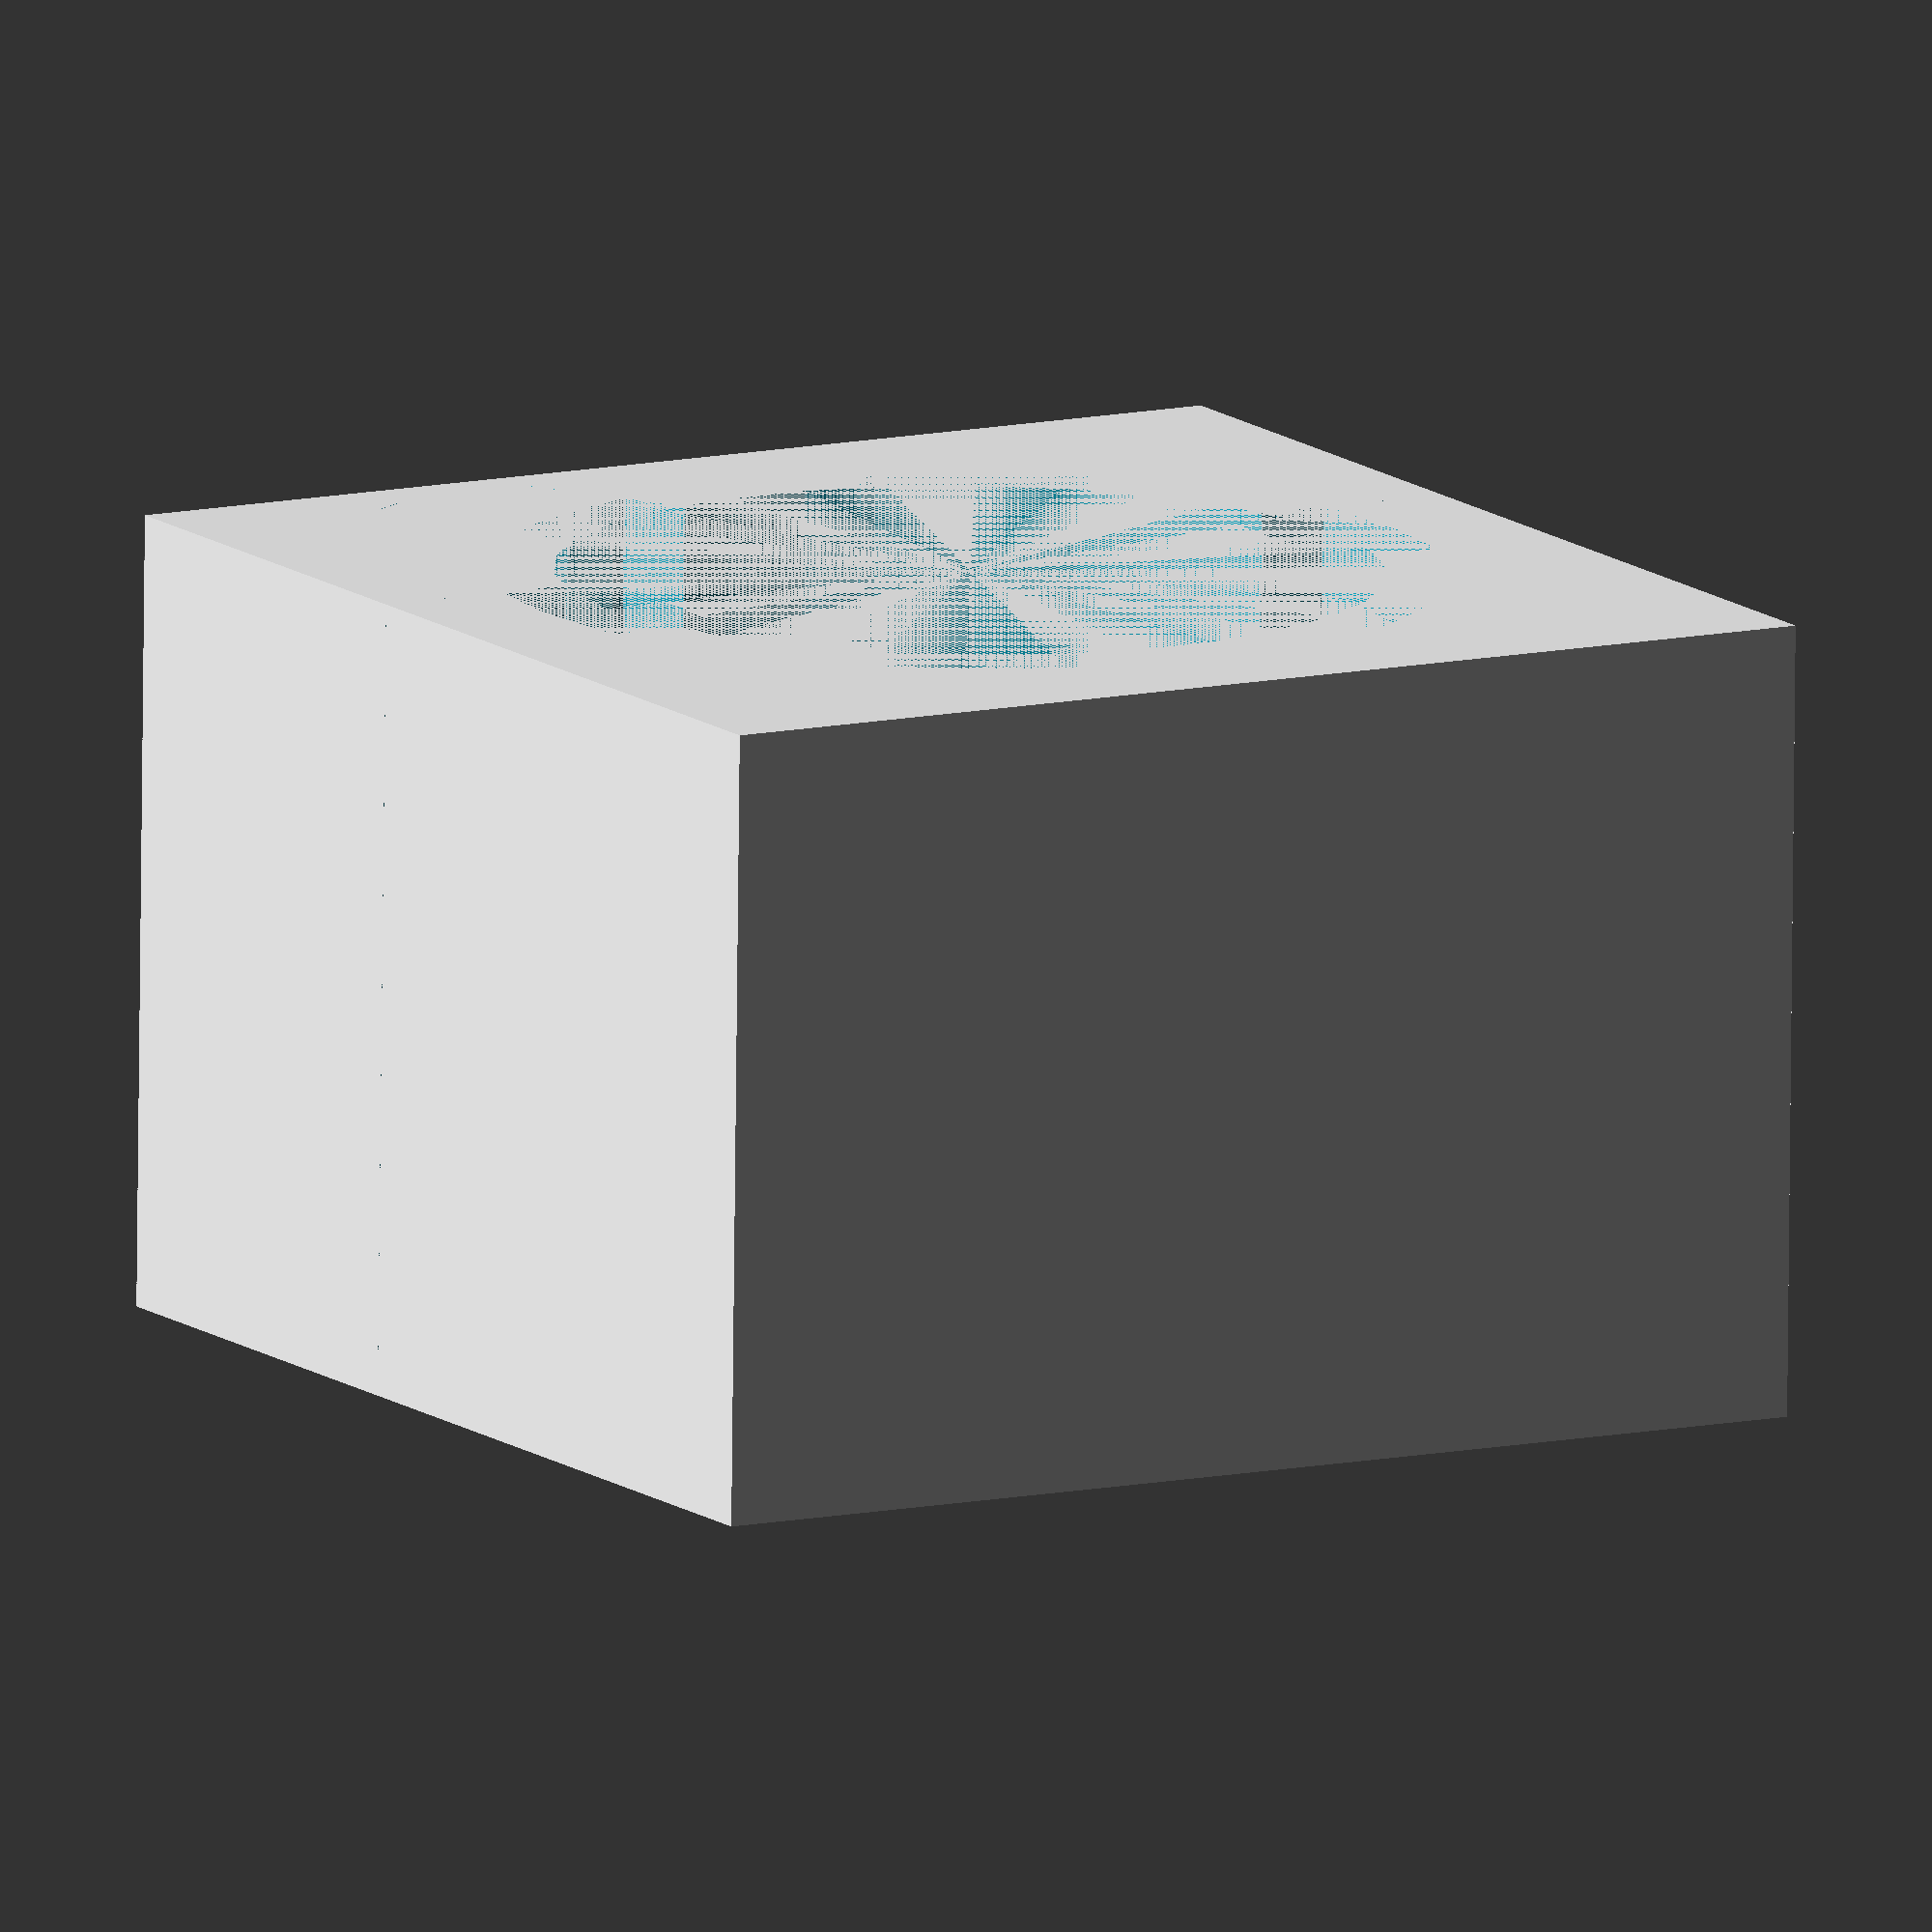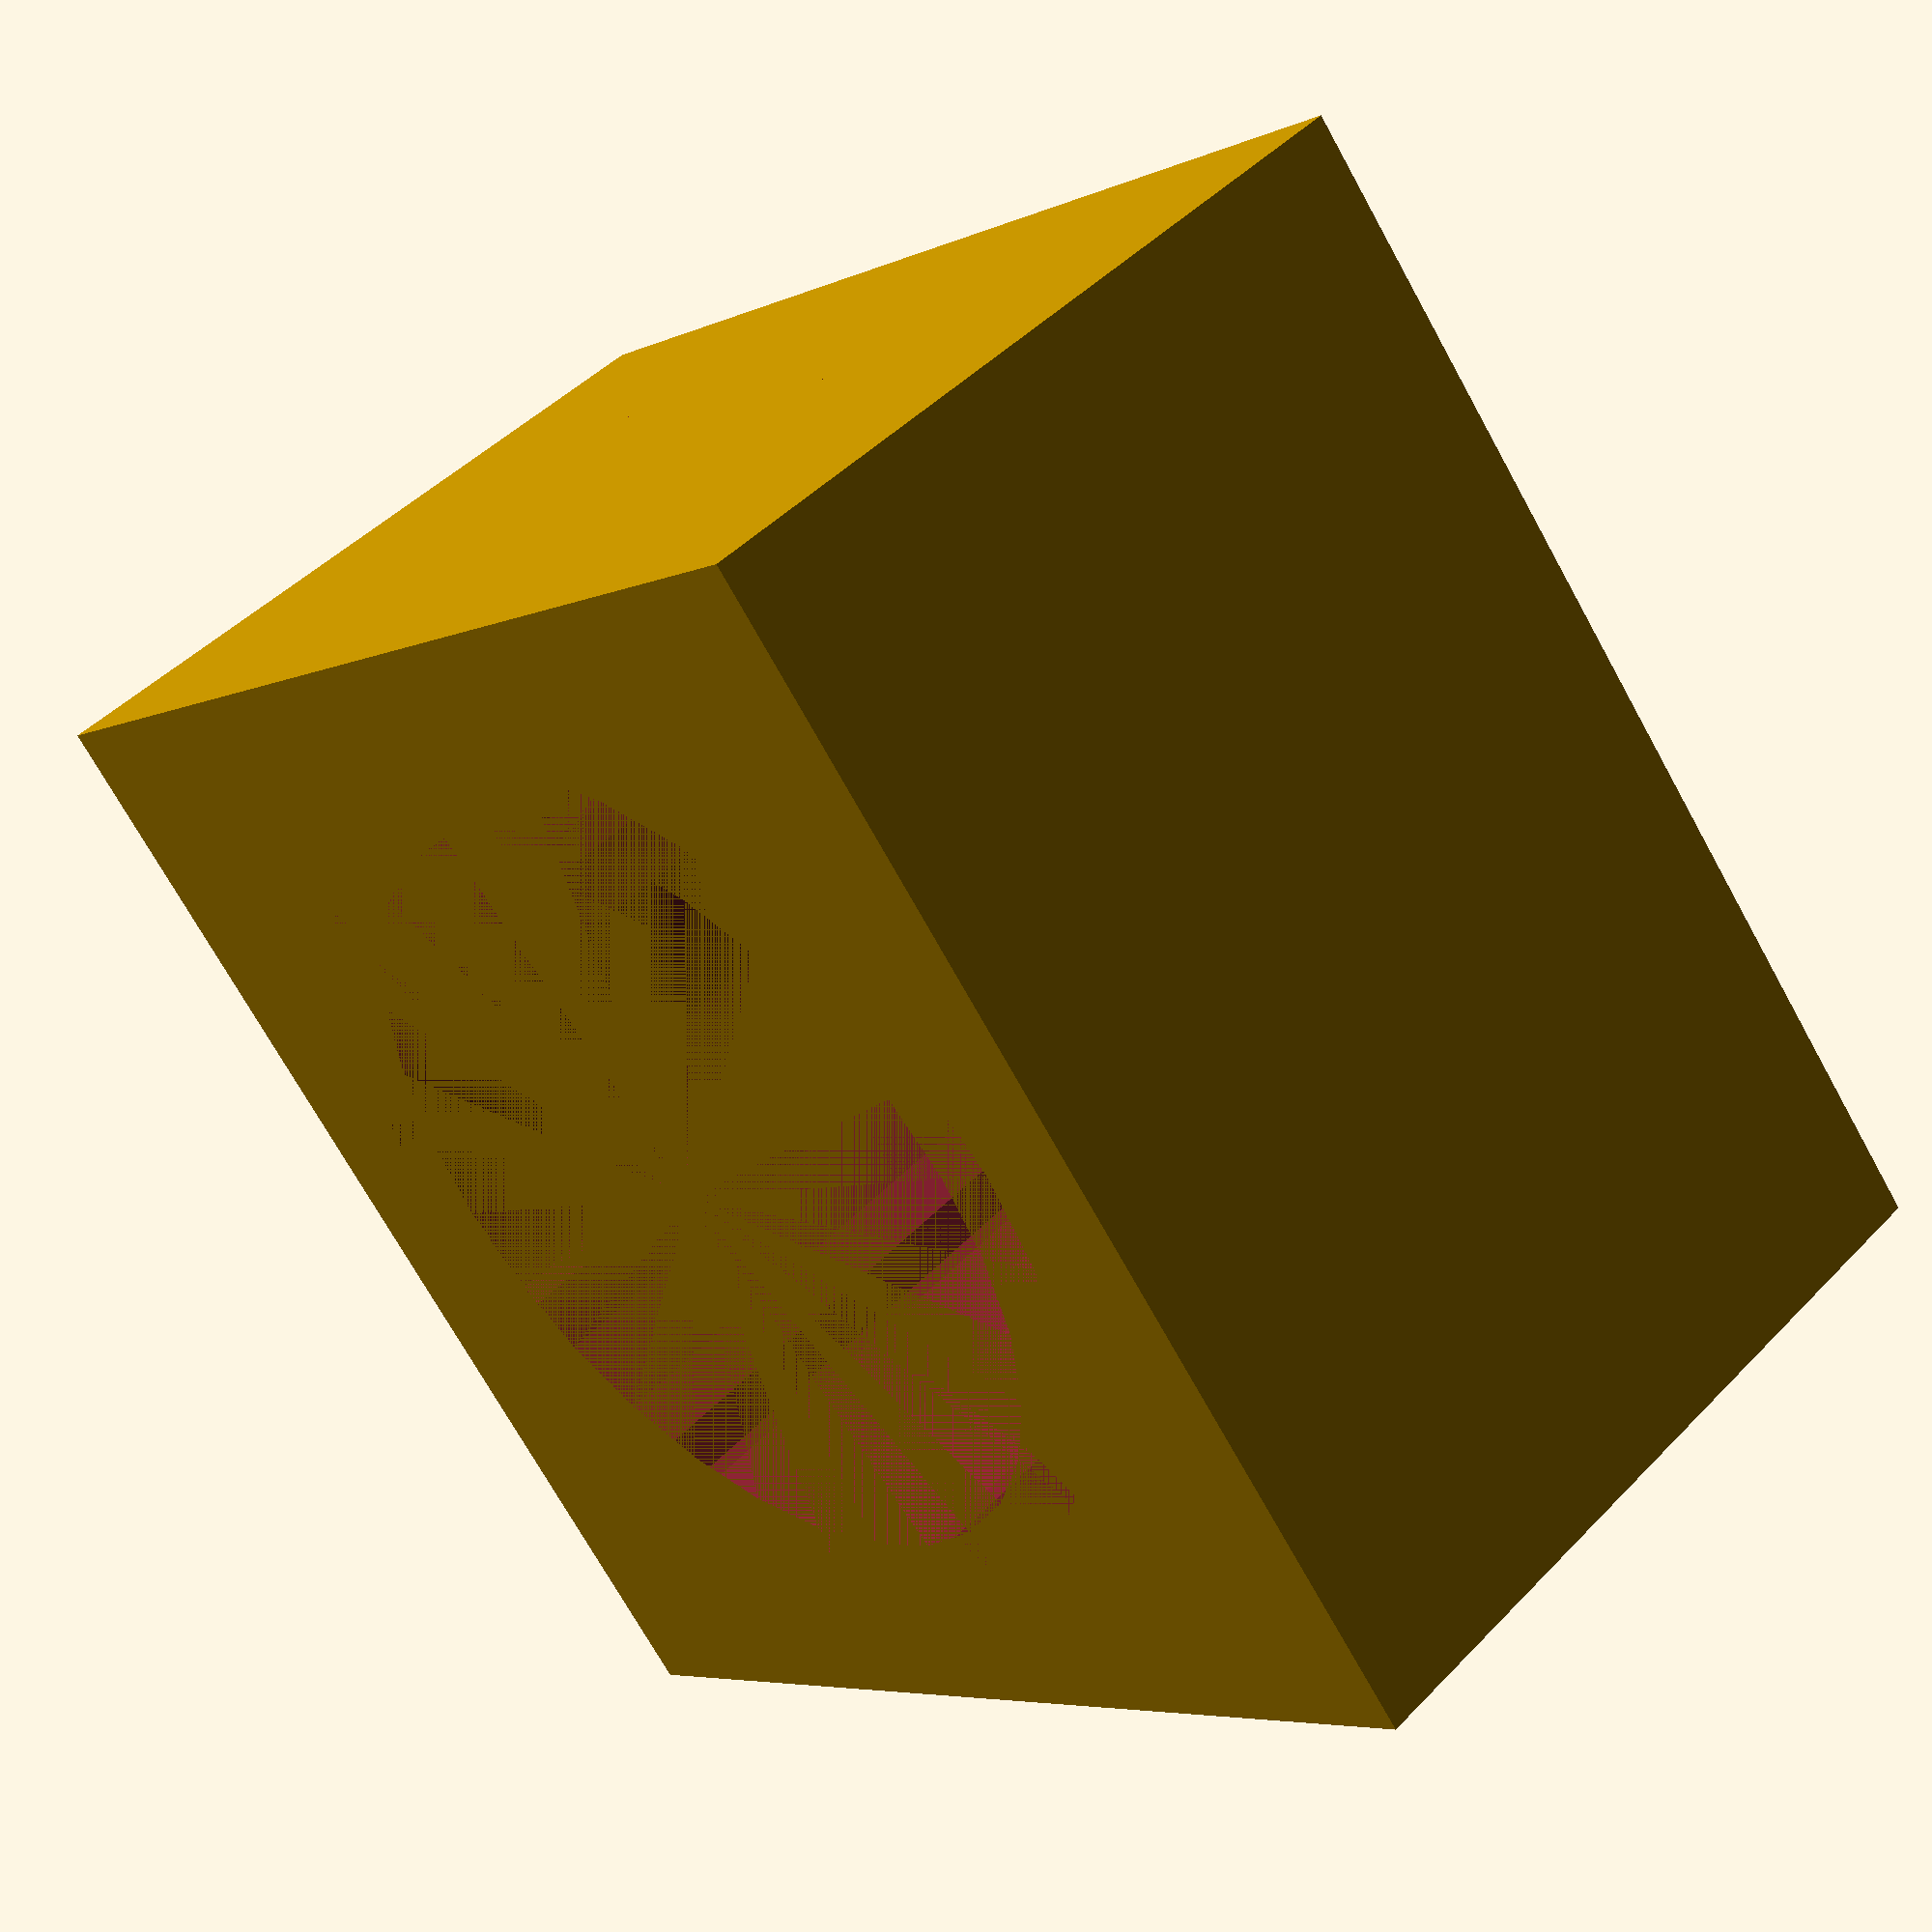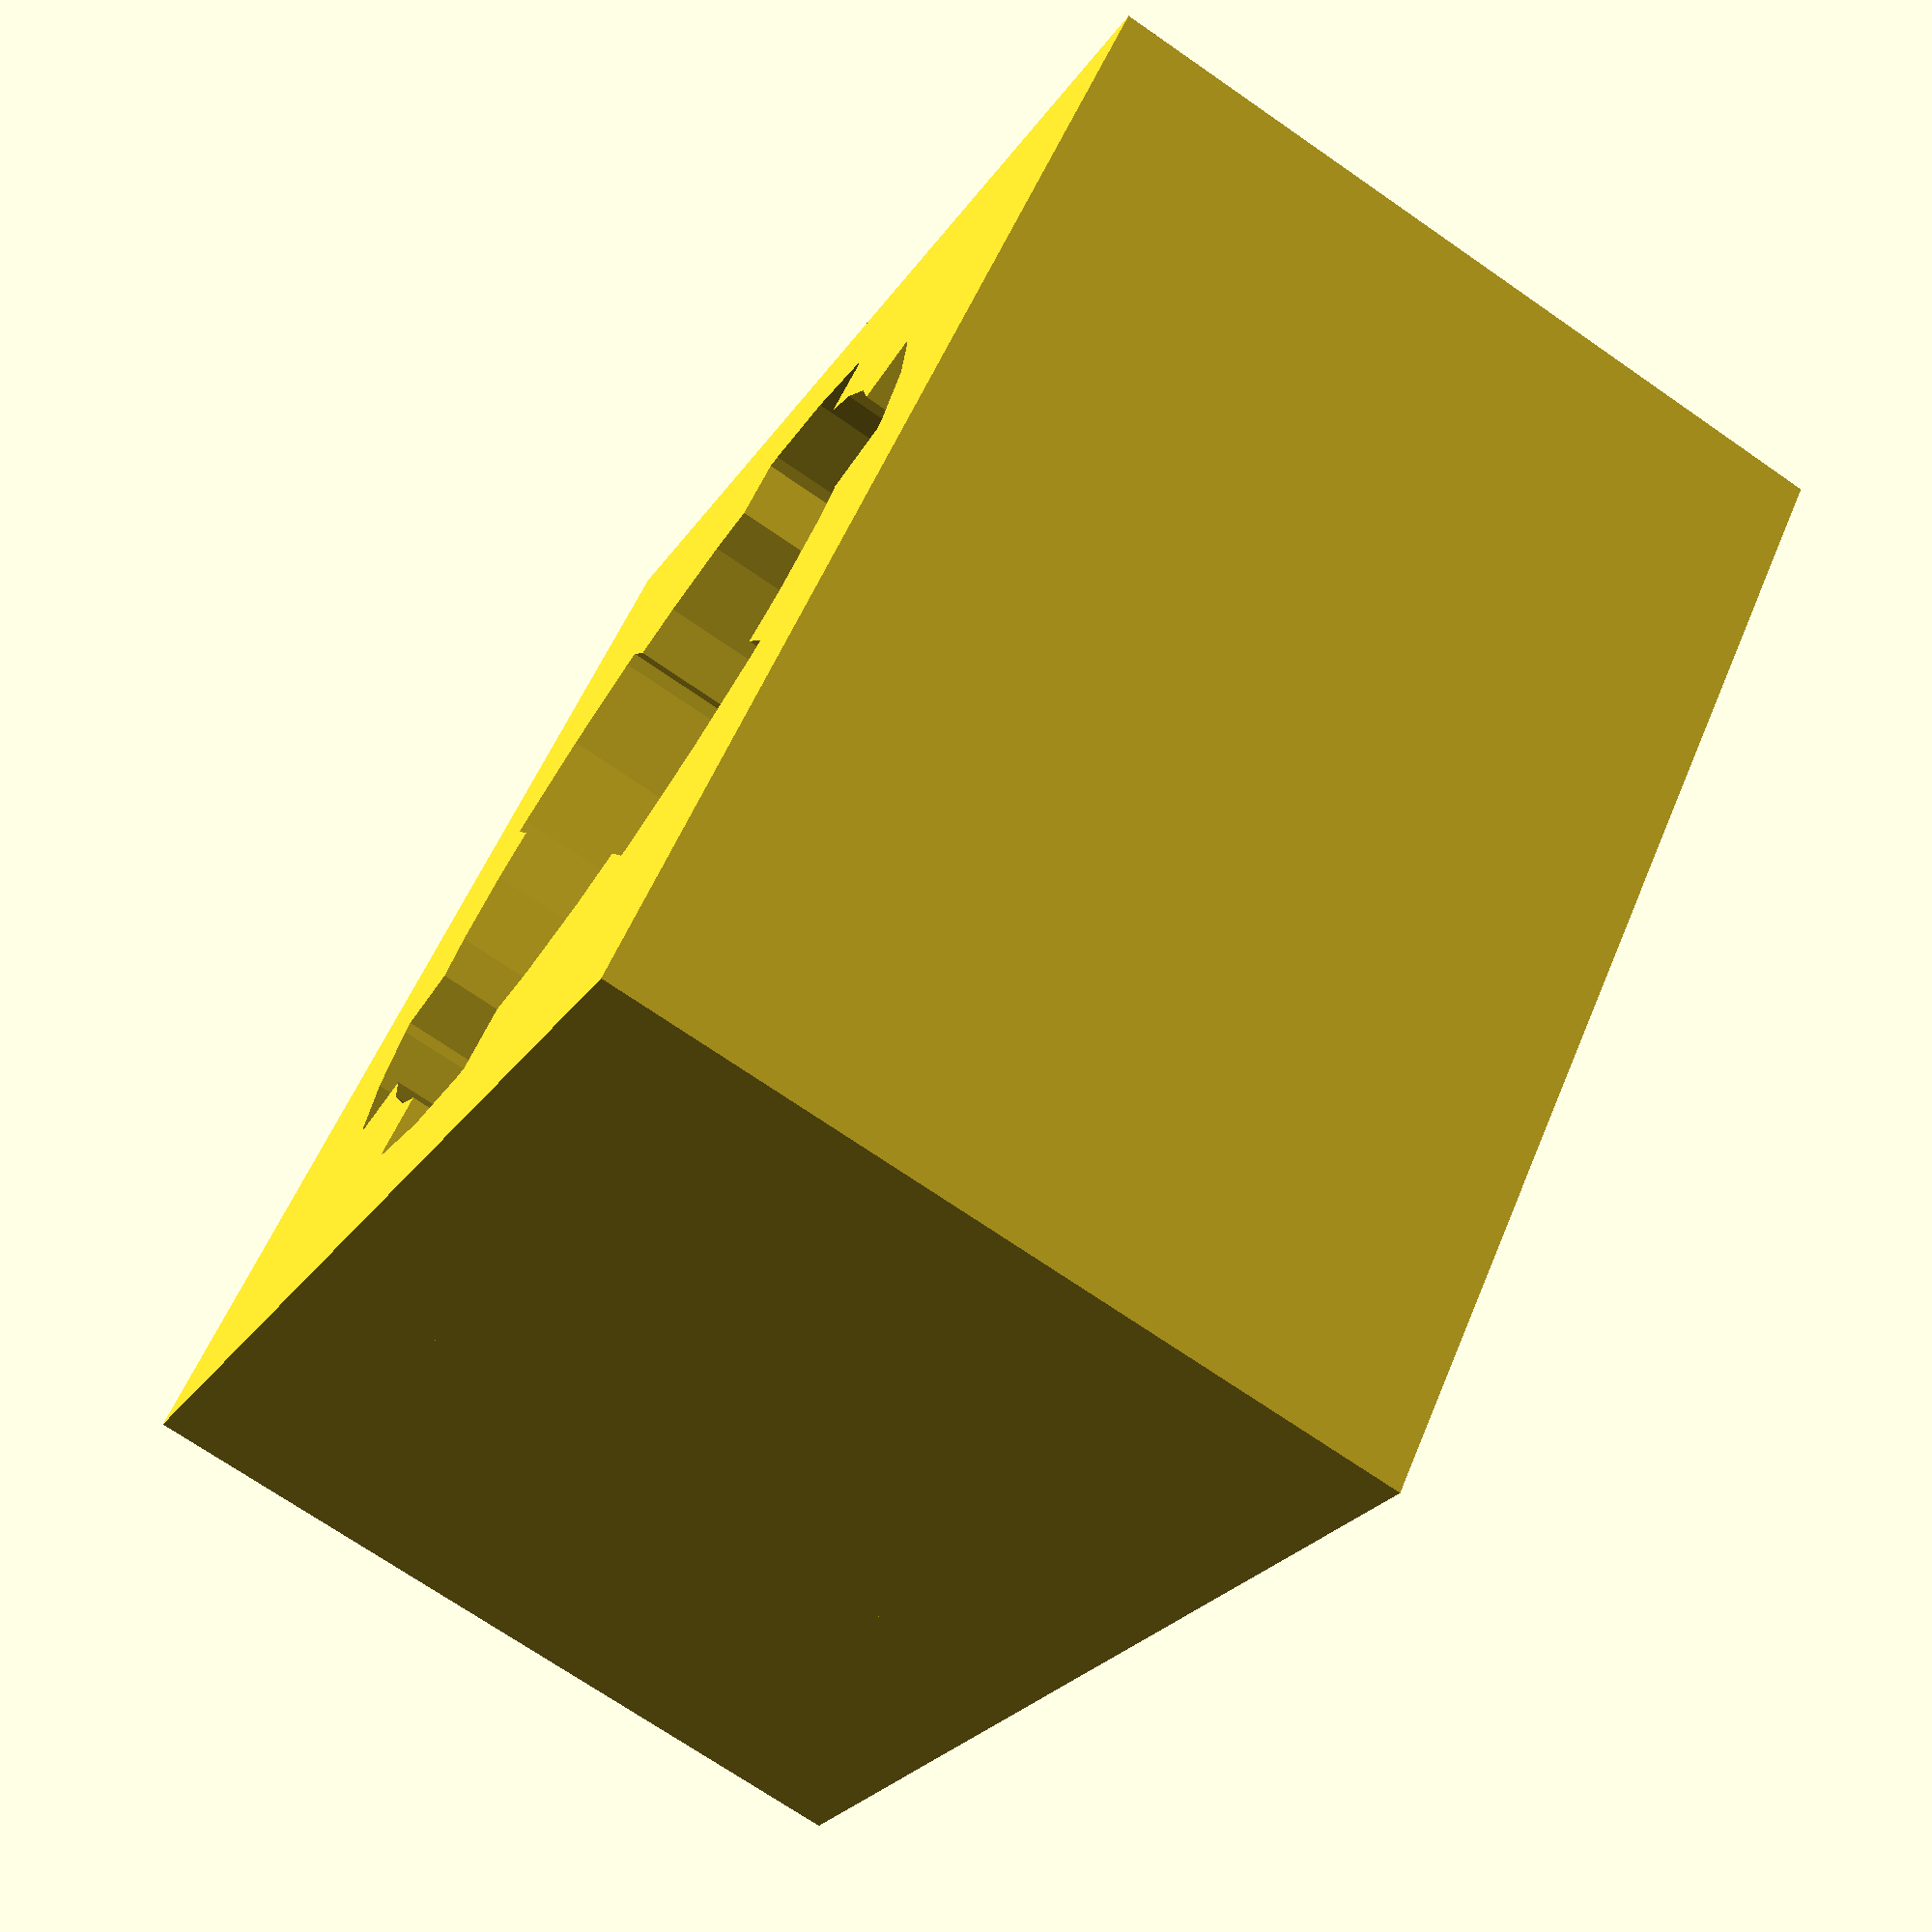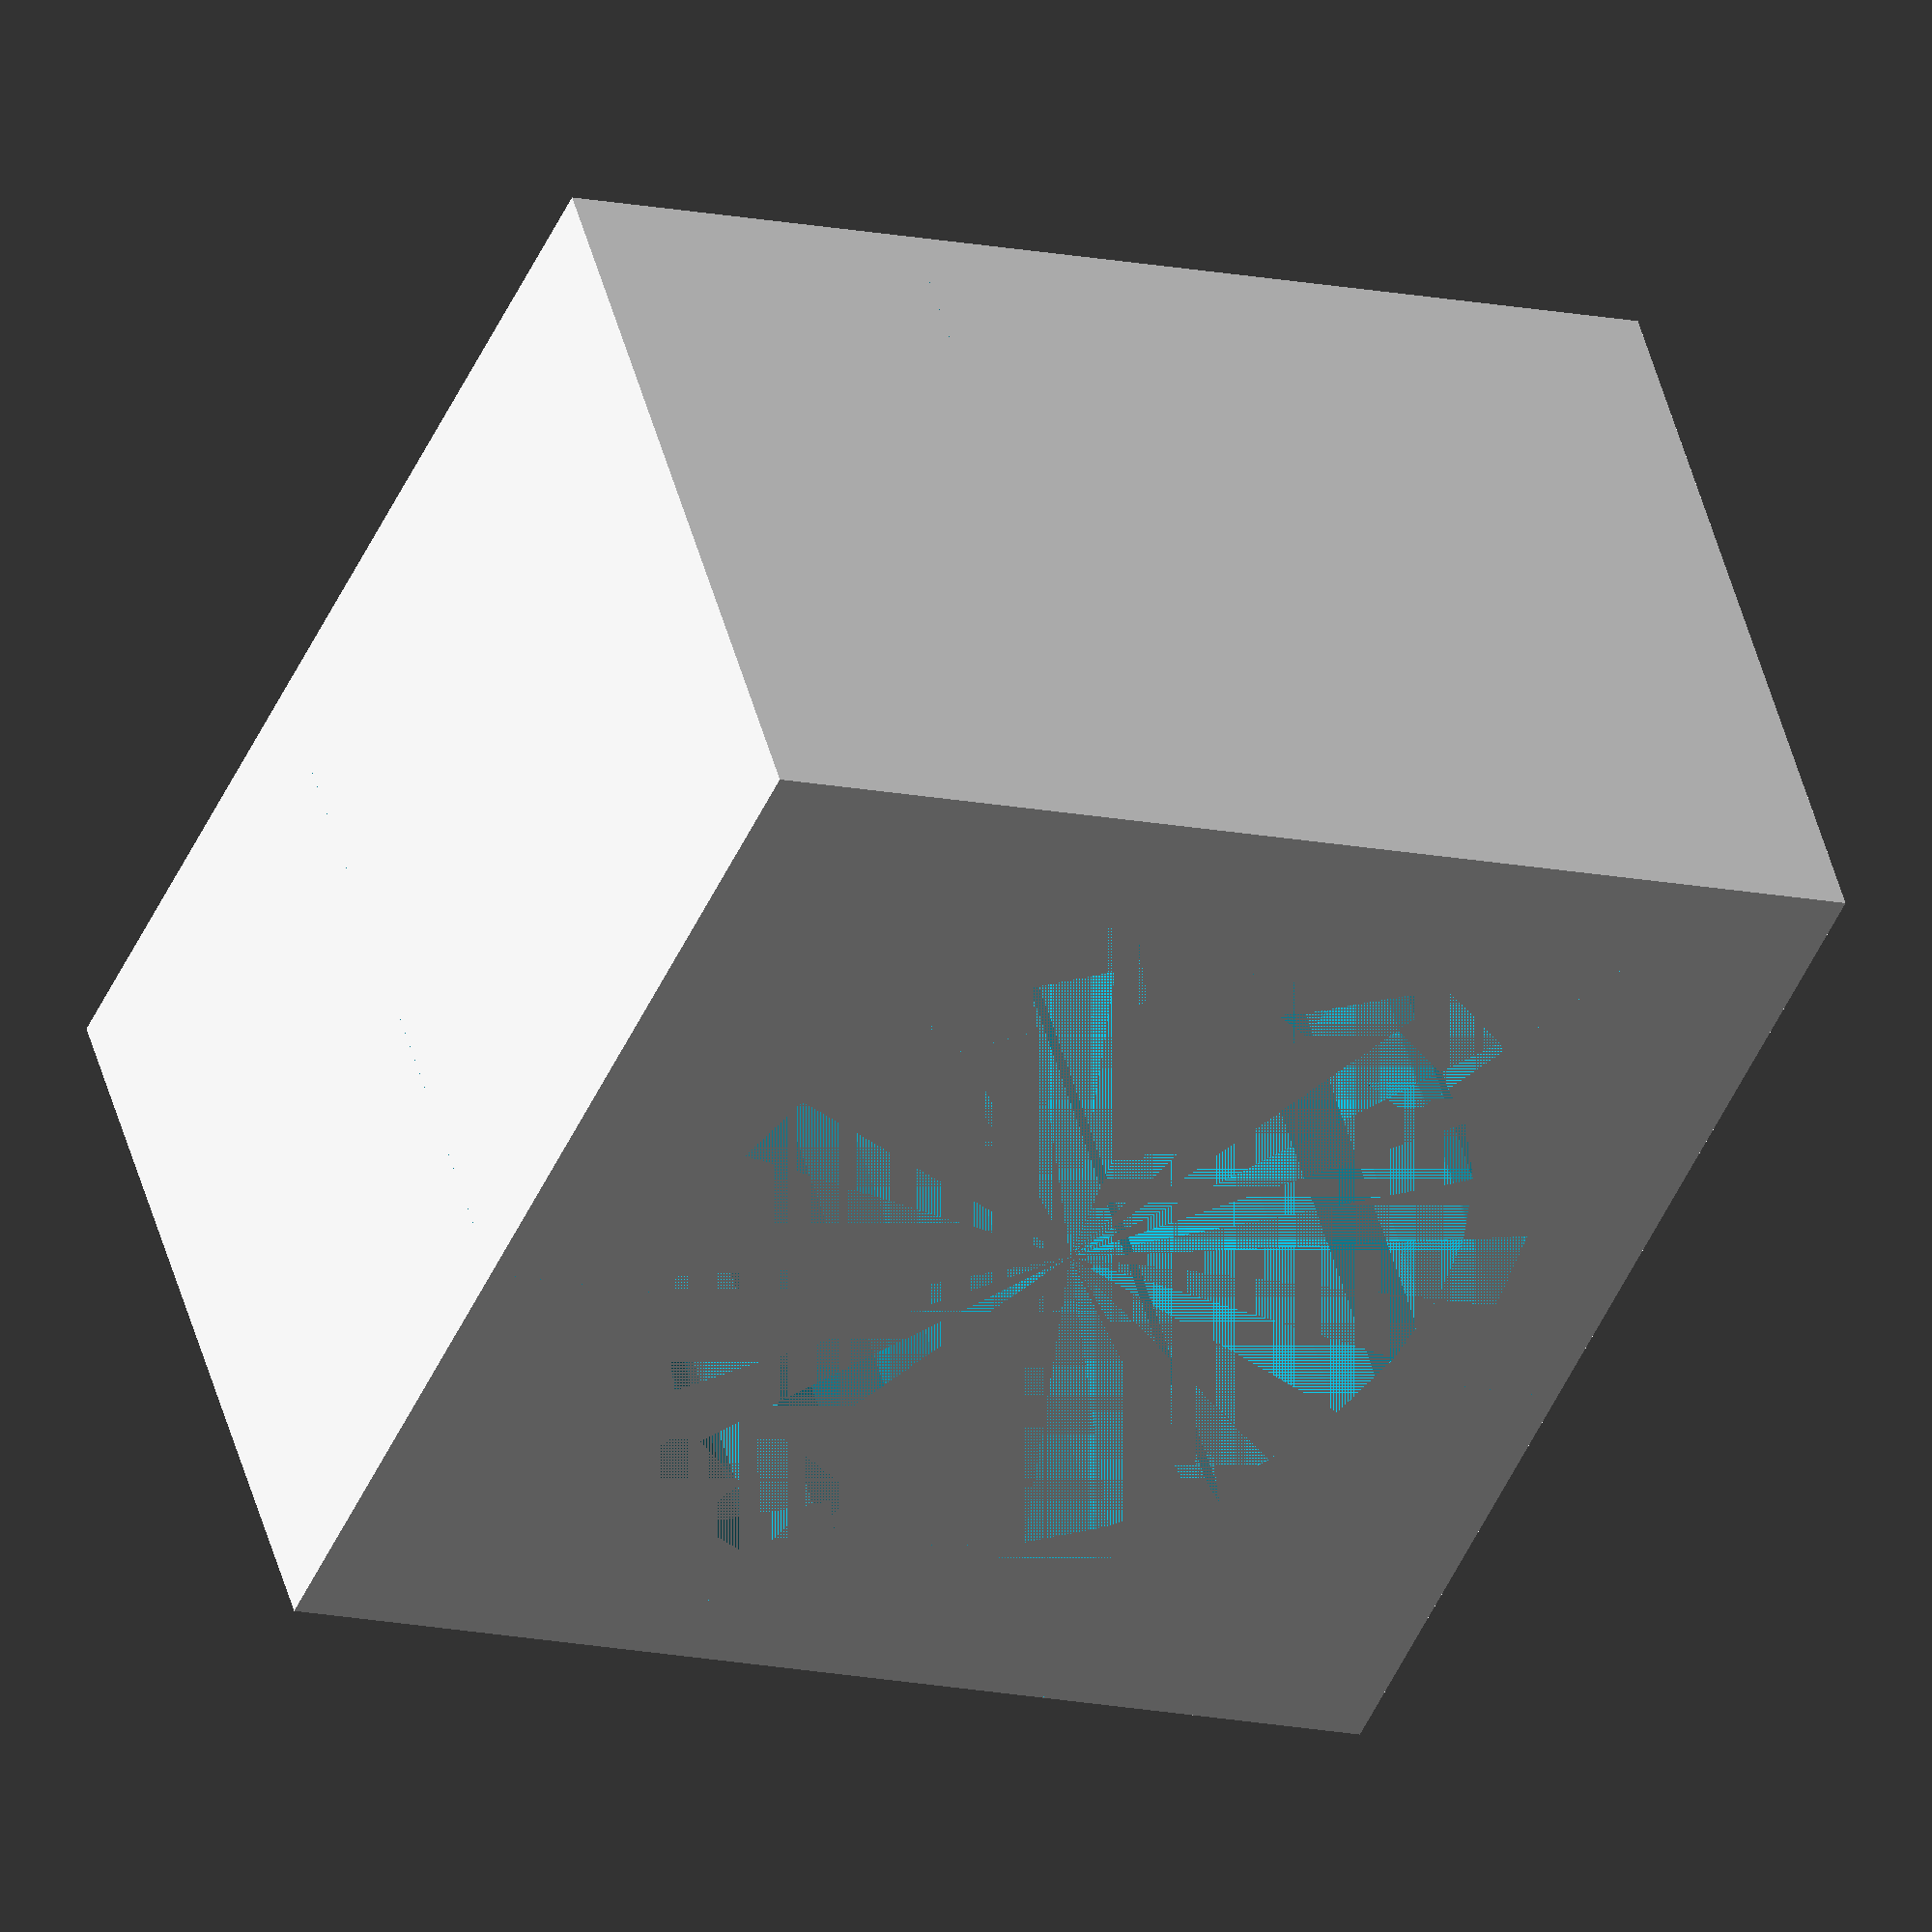
<openscad>
// axe moteur peinture

//support();
//manchon();

outilTarraud();

//axe();
//roulement();

module roulement()
{
roulement=11.1;
r=14;

h1=7;
h2=10;
x=50;


    difference()
    {
        union()
        {
         hull()
         {
         cylinder(h2,r,r,$fn=20);
         #translate([-r-2,-14,0]) cube([2*r+4,3,h2]);
         }
         translate([-x/2,-14,0]) cube([x,3,h2]);

        }
        translate([0,0,h2-h1]) cylinder(h1,roulement,roulement,$fn=20);
        cylinder(h2,roulement-2,roulement-2,$fn=20);
    
    #translate([-20,-14,5]) rotate([-90,0,0]) cylinder(3,2.2,2.2,$fn=20);
    #translate([20,-14,5]) rotate([-90,0,0]) cylinder(3,2.2,2.2,$fn=20);
}
}


module axe()
{
d2=7;

    difference()
    {
        cannele(11.6,13.6,14,6,2.6);
        cylinder(14,d2/2,d2/2,$fn=20);
    }
}


module support()
{
ep=5;

d1=14;
d3=37;
daxe=7;

dv=31;

x=50;
z=18;

difference()
{
    cylinder(ep,d3/2,d3/2,$fn=20);
    translate([0,daxe,0]) cylinder(ep,d1/2,d1/2,$fn=20);
    for(i=[0:1:5])
        rotate([0,0,i*360/6]) translate([dv/2,0,0]) cylinder(ep,1.7,1.7,$fn=20);
}
difference()
{
translate([-x/2,-10,0]) cube([x,3,z]);
#translate([-20,-10,12]) rotate([-90,0,0]) cylinder(3,2.2,2.2,$fn=20);
#translate([20,-10,12]) rotate([-90,0,0]) cylinder(3,2.2,2.2,$fn=20);
}
}



module manchon()
{

d1=6;
d2=6.75;

h1=12;
h2=12;

de=18;

c=5.6;


difference()
{
    cylinder(h1+h2,de/2,de/2,$fn=20);
    cylinder(h1,d1/2,d1/2,$fn=20);
    translate([0,0,h1]) cannele(12.4,14.4,20,6,3.4);//cylinder(h2,d2/2,d2/2,$fn=20);
} 
intersection()
{
    cylinder(h1,de/2,de/2,$fn=20);
    translate([c-d1/2,-de/2,0]) cube([de,de,h1]);
}

}

module outilTarraud()
{
d1=6;
d2=6.75;

h1=12;
h2=12;

de=18;

c=5.6;


difference()
{
    translate([-de/2,-de/2,0]) cube([de,de,h1]);
    //cylinder(h1,de/2,de/2,$fn=20);
    //cylinder(h1,d1/2,d1/2,$fn=20);
    cannele(12.4,14.4,20,6,3.4);
} 
}

module cannele(di,de,h,n,c)
{
    cylinder(h,di/2,di/2,$fn=30);
    
    intersection()
    {
        cylinder(h,de/2,de/2,$fn=30);
        for(i=[0:1:n-1])
            rotate([0,0,i*360/n]) translate([di/2-1,-c/2,0]) cube([de/2-di/2+c,c,h]);
    }
    
}

</openscad>
<views>
elev=258.3 azim=209.4 roll=0.6 proj=o view=wireframe
elev=133.6 azim=219.8 roll=319.2 proj=p view=wireframe
elev=71.2 azim=130.9 roll=55.3 proj=p view=wireframe
elev=311.8 azim=155.5 roll=165.1 proj=o view=solid
</views>
